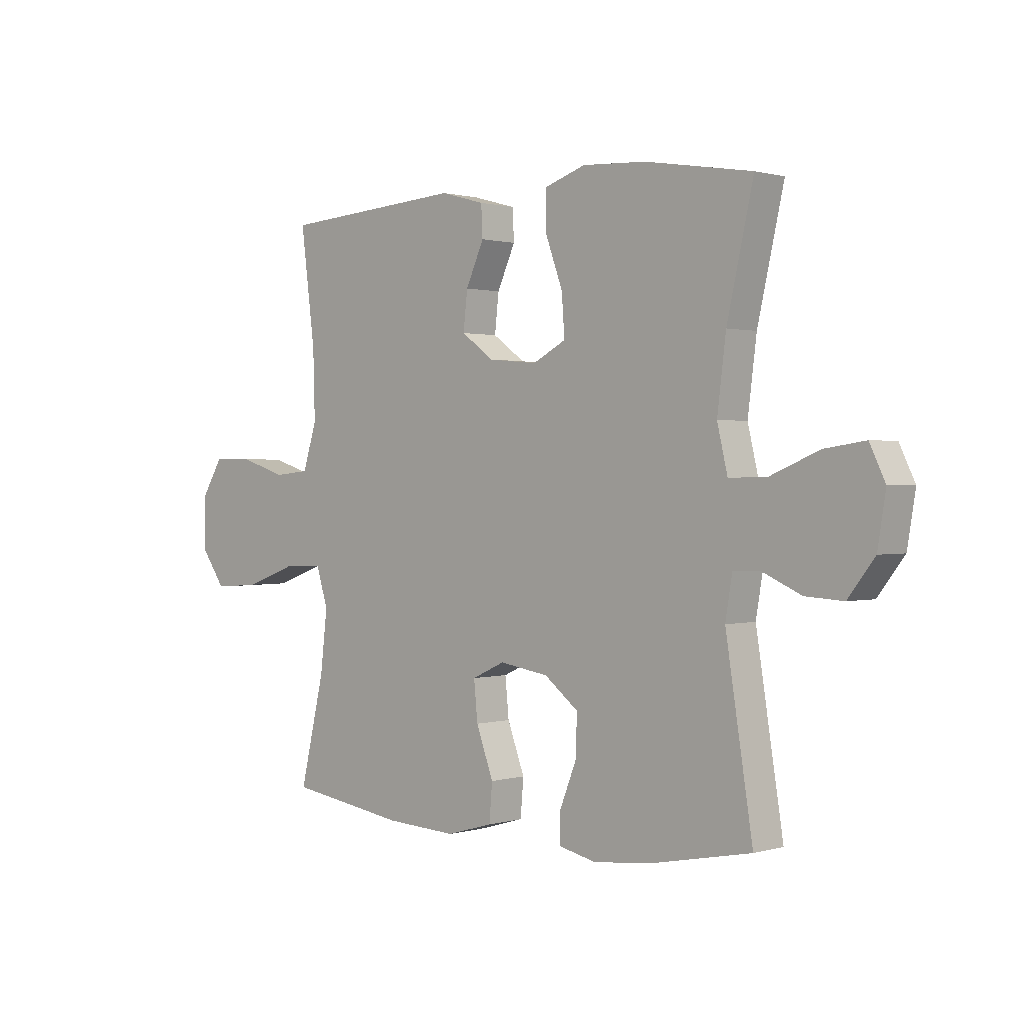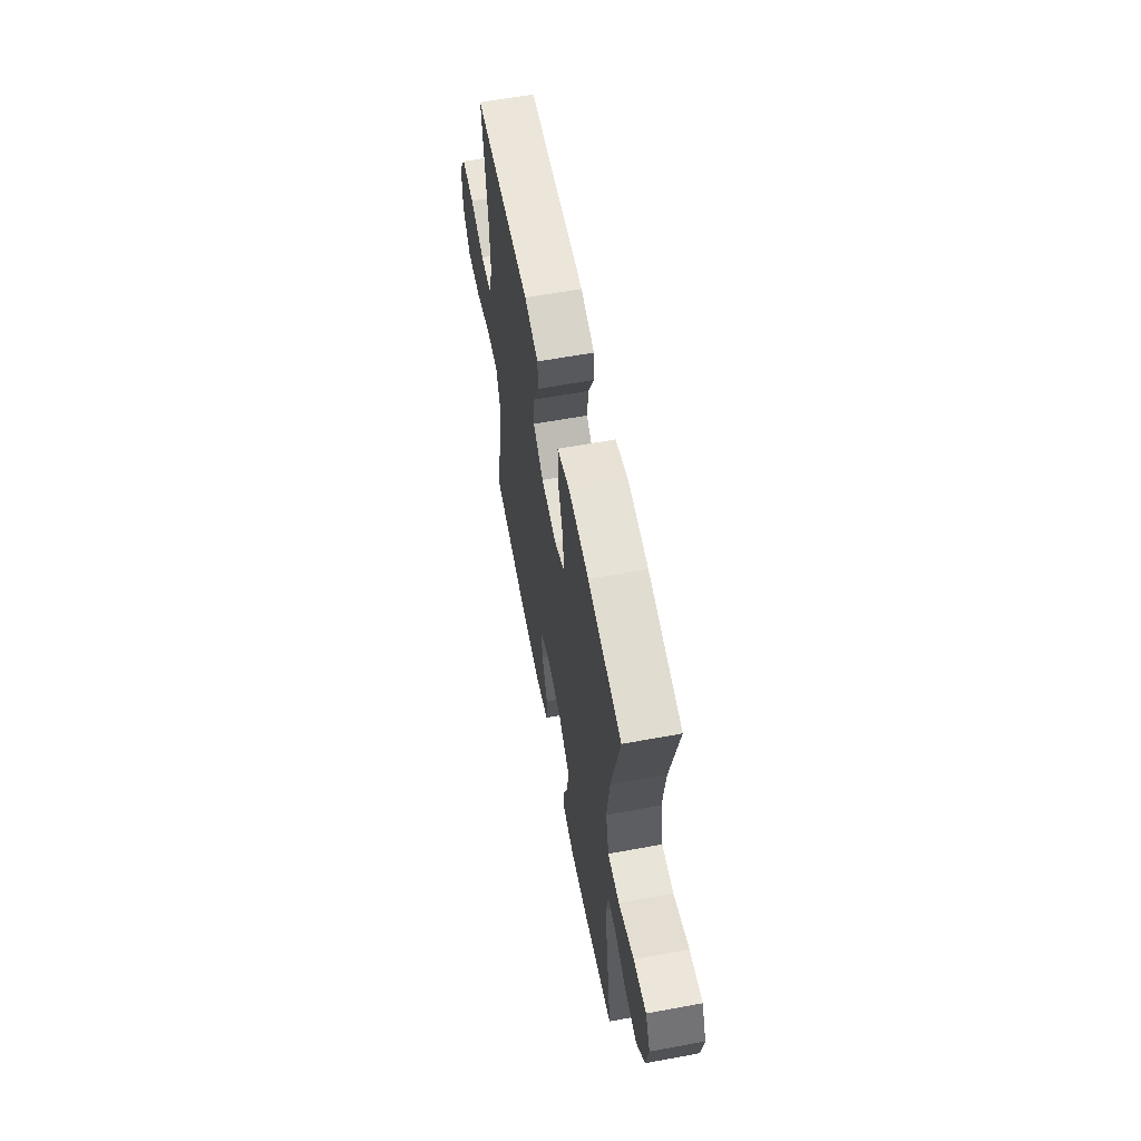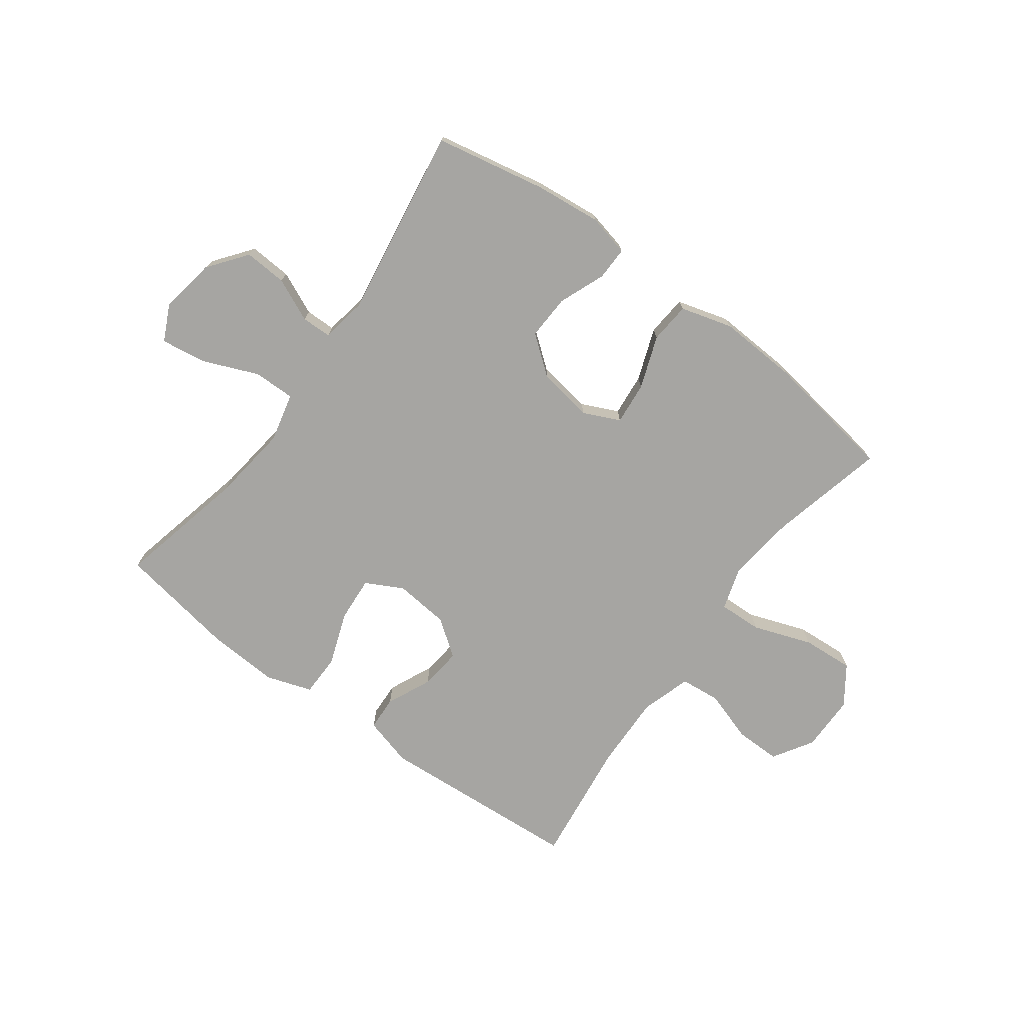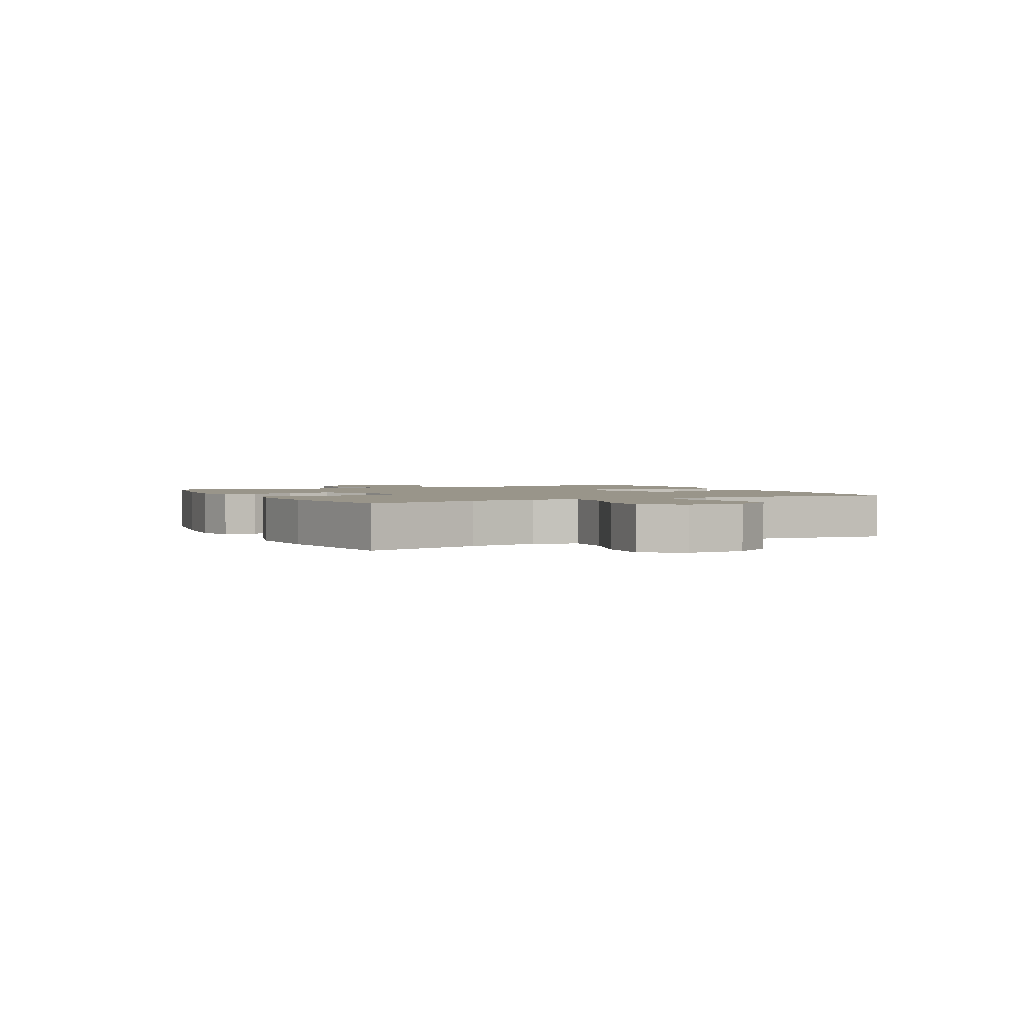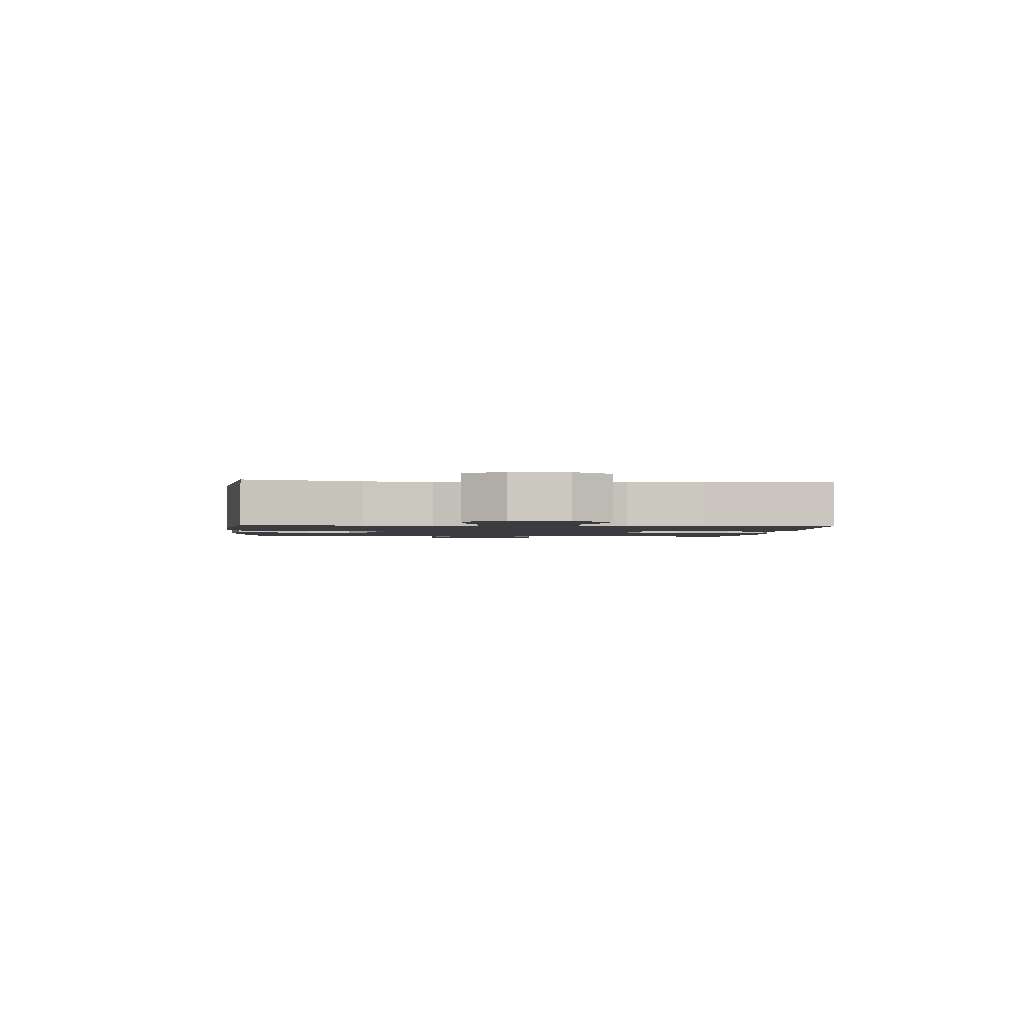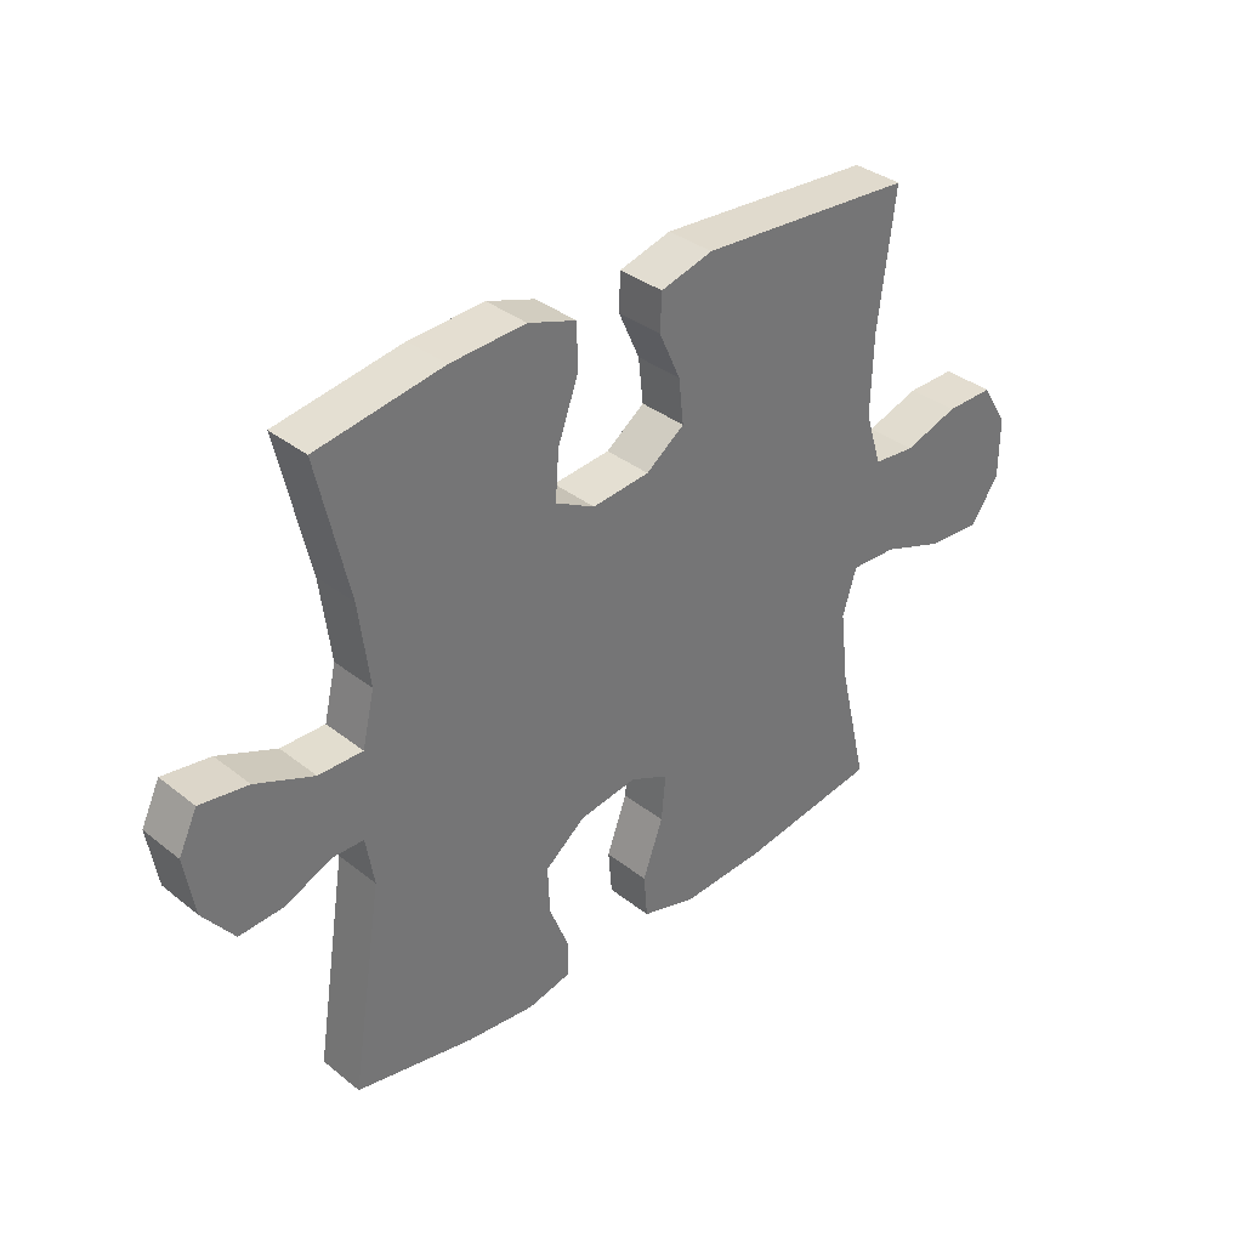
<metadata>
{"format":"obj","ext":"obj","renderer":"f3d","projection":"perspective","resolution":1024,"background":"white","views":[{"elev":0.9,"azim":43.4,"up":"+Z"},{"elev":60.6,"azim":79.3,"up":"+Z"},{"elev":-73.8,"azim":143.6,"up":"+Y"},{"elev":2.1,"azim":-117.2,"up":"+Y"},{"elev":-1.8,"azim":-95.4,"up":"+Y"},{"elev":35.3,"azim":136.3,"up":"+Z"}]}
</metadata>
<code>
o path1506
v 0.4608 0.0375 -0.1602
v 0.4741 0.0375 -0.08025
v 0.5268 0.0375 -0.07935
v 0.6023 0.0375 -0.1132
v 0.6767 0.0375 -0.1177
v 0.7284 0.0375 -0.05035
v 0.7445 0.0375 0.04682
v 0.714 0.0375 0.1103
v 0.6345 0.0375 0.09875
v 0.538 0.0375 0.05842
v 0.465 0.0375 0.05766
v 0.4447 0.0375 0.1437
v 0.4618 0.0375 0.279
v 0.5135 0.0375 0.5068
v 0.3043 0.0375 0.5415
v 0.1797 0.0375 0.5483
v 0.09999 0.0375 0.5213
v 0.09909 0.0375 0.448
v 0.1332 0.0375 0.3542
v 0.1389 0.0375 0.2758
v 0.07365 0.0375 0.2413
v -0.02167 0.0375 0.2507
v -0.0855 0.0375 0.2969
v -0.07746 0.0375 0.37
v -0.04201 0.0375 0.4486
v -0.04482 0.0375 0.5084
v -0.1312 0.0375 0.5321
v -0.4882 0.0375 0.5068
v -0.4601 0.0375 0.2878
v -0.4565 0.0375 0.1563
v -0.4838 0.0375 0.06945
v -0.5535 0.0375 0.0624
v -0.6435 0.0375 0.09117
v -0.7231 0.0375 0.09202
v -0.7663 0.0375 0.02218
v -0.7657 0.0375 -0.07729
v -0.7183 0.0375 -0.1444
v -0.6281 0.0375 -0.138
v -0.526 0.0375 -0.1012
v -0.4498 0.0375 -0.09792
v -0.4264 0.0375 -0.1728
v -0.4405 0.0375 -0.2925
v -0.4882 0.0375 -0.4951
v -0.2565 0.0375 -0.5302
v -0.1176 0.0375 -0.5376
v -0.02642 0.0375 -0.5116
v -0.02044 0.0375 -0.4396
v -0.0542 0.0375 -0.3482
v -0.06144 0.0375 -0.2732
v 0.002877 0.0375 -0.2436
v 0.09897 0.0375 -0.2588
v 0.1658 0.0375 -0.311
v 0.1628 0.0375 -0.3894
v 0.1305 0.0375 -0.4709
v 0.1297 0.0375 -0.5292
v 0.203 0.0375 -0.546
v 0.3187 0.0375 -0.5338
v 0.5135 0.0375 -0.4951
v 0.4608 -0.0375 -0.1602
v 0.4741 -0.0375 -0.08025
v 0.5268 -0.0375 -0.07935
v 0.6023 -0.0375 -0.1132
v 0.6767 -0.0375 -0.1177
v 0.7284 -0.0375 -0.05035
v 0.7445 -0.0375 0.04682
v 0.714 -0.0375 0.1103
v 0.6345 -0.0375 0.09875
v 0.538 -0.0375 0.05842
v 0.465 -0.0375 0.05766
v 0.4447 -0.0375 0.1437
v 0.4618 -0.0375 0.279
v 0.5135 -0.0375 0.5068
v 0.3043 -0.0375 0.5415
v 0.1797 -0.0375 0.5483
v 0.09999 -0.0375 0.5213
v 0.09909 -0.0375 0.448
v 0.1332 -0.0375 0.3542
v 0.1389 -0.0375 0.2758
v 0.07365 -0.0375 0.2413
v -0.02167 -0.0375 0.2507
v -0.0855 -0.0375 0.2969
v -0.07746 -0.0375 0.37
v -0.04201 -0.0375 0.4486
v -0.04482 -0.0375 0.5084
v -0.1312 -0.0375 0.5321
v -0.4882 -0.0375 0.5068
v -0.4601 -0.0375 0.2878
v -0.4565 -0.0375 0.1563
v -0.4838 -0.0375 0.06945
v -0.5535 -0.0375 0.0624
v -0.6435 -0.0375 0.09117
v -0.7231 -0.0375 0.09202
v -0.7663 -0.0375 0.02218
v -0.7657 -0.0375 -0.07729
v -0.7183 -0.0375 -0.1444
v -0.6281 -0.0375 -0.138
v -0.526 -0.0375 -0.1012
v -0.4498 -0.0375 -0.09792
v -0.4264 -0.0375 -0.1728
v -0.4405 -0.0375 -0.2925
v -0.4882 -0.0375 -0.4951
v -0.2565 -0.0375 -0.5302
v -0.1176 -0.0375 -0.5376
v -0.02642 -0.0375 -0.5116
v -0.02044 -0.0375 -0.4396
v -0.0542 -0.0375 -0.3482
v -0.06144 -0.0375 -0.2732
v 0.002877 -0.0375 -0.2436
v 0.09897 -0.0375 -0.2588
v 0.1658 -0.0375 -0.311
v 0.1628 -0.0375 -0.3894
v 0.1305 -0.0375 -0.4709
v 0.1297 -0.0375 -0.5292
v 0.203 -0.0375 -0.546
v 0.3187 -0.0375 -0.5338
v 0.5135 -0.0375 -0.4951
v 0.7284 0.0375 -0.05035
v 0.7445 0.0375 0.04682
v 0.714 0.0375 0.1103
v 0.714 0.0375 0.1103
v 0.6767 0.0375 -0.1177
v 0.6345 0.0375 0.09875
v 0.6023 0.0375 -0.1132
v 0.538 0.0375 0.05842
v 0.5268 0.0375 -0.07935
v 0.465 0.0375 0.05766
v 0.465 0.0375 0.05766
v 0.4741 0.0375 -0.08025
v 0.4741 0.0375 -0.08025
v 0.4618 0.0375 0.279
v 0.5135 0.0375 0.5068
v 0.5135 0.0375 0.5068
v 0.5135 0.0375 -0.4951
v 0.5135 0.0375 -0.4951
v 0.4608 0.0375 -0.1602
v 0.4447 0.0375 0.1437
v 0.3187 0.0375 -0.5338
v 0.3043 0.0375 0.5415
v 0.203 0.0375 -0.546
v 0.1797 0.0375 0.5483
v 0.1297 0.0375 -0.5292
v 0.1297 0.0375 -0.5292
v 0.1658 0.0375 -0.311
v 0.1628 0.0375 -0.3894
v 0.1332 0.0375 0.3542
v 0.1389 0.0375 0.2758
v 0.1389 0.0375 0.2758
v 0.09999 0.0375 0.5213
v 0.09999 0.0375 0.5213
v 0.09897 0.0375 -0.2588
v 0.1305 0.0375 -0.4709
v 0.07365 0.0375 0.2413
v 0.09909 0.0375 0.448
v 0.002877 0.0375 -0.2436
v -0.02167 0.0375 0.2507
v -0.06144 0.0375 -0.2732
v -0.06144 0.0375 -0.2732
v -0.02642 0.0375 -0.5116
v -0.02642 0.0375 -0.5116
v -0.02044 0.0375 -0.4396
v -0.0542 0.0375 -0.3482
v -0.0855 0.0375 0.2969
v -0.0855 0.0375 0.2969
v -0.1176 0.0375 -0.5376
v -0.07746 0.0375 0.37
v -0.04201 0.0375 0.4486
v -0.04482 0.0375 0.5084
v -0.04482 0.0375 0.5084
v -0.1312 0.0375 0.5321
v -0.2565 0.0375 -0.5302
v -0.4882 0.0375 -0.4951
v -0.4882 0.0375 -0.4951
v -0.4264 0.0375 -0.1728
v -0.4405 0.0375 -0.2925
v -0.4498 0.0375 -0.09792
v -0.4498 0.0375 -0.09792
v -0.526 0.0375 -0.1012
v -0.4565 0.0375 0.1563
v -0.4838 0.0375 0.06945
v -0.4838 0.0375 0.06945
v -0.4601 0.0375 0.2878
v -0.4882 0.0375 0.5068
v -0.4882 0.0375 0.5068
v -0.5535 0.0375 0.0624
v -0.6281 0.0375 -0.138
v -0.6435 0.0375 0.09117
v -0.7183 0.0375 -0.1444
v -0.7231 0.0375 0.09202
v -0.7657 0.0375 -0.07729
v -0.7663 0.0375 0.02218
v 0.7284 -0.0375 -0.05035
v 0.7445 -0.0375 0.04682
v 0.714 -0.0375 0.1103
v 0.714 -0.0375 0.1103
v 0.6767 -0.0375 -0.1177
v 0.6345 -0.0375 0.09875
v 0.6023 -0.0375 -0.1132
v 0.538 -0.0375 0.05842
v 0.5268 -0.0375 -0.07935
v 0.465 -0.0375 0.05766
v 0.465 -0.0375 0.05766
v 0.4741 -0.0375 -0.08025
v 0.4741 -0.0375 -0.08025
v 0.4618 -0.0375 0.279
v 0.5135 -0.0375 0.5068
v 0.5135 -0.0375 0.5068
v 0.5135 -0.0375 -0.4951
v 0.5135 -0.0375 -0.4951
v 0.4608 -0.0375 -0.1602
v 0.4447 -0.0375 0.1437
v 0.3187 -0.0375 -0.5338
v 0.3043 -0.0375 0.5415
v 0.203 -0.0375 -0.546
v 0.1797 -0.0375 0.5483
v 0.1297 -0.0375 -0.5292
v 0.1297 -0.0375 -0.5292
v 0.1658 -0.0375 -0.311
v 0.1628 -0.0375 -0.3894
v 0.1332 -0.0375 0.3542
v 0.1389 -0.0375 0.2758
v 0.1389 -0.0375 0.2758
v 0.09999 -0.0375 0.5213
v 0.09999 -0.0375 0.5213
v 0.09897 -0.0375 -0.2588
v 0.1305 -0.0375 -0.4709
v 0.07365 -0.0375 0.2413
v 0.09909 -0.0375 0.448
v 0.002877 -0.0375 -0.2436
v -0.02167 -0.0375 0.2507
v -0.06144 -0.0375 -0.2732
v -0.06144 -0.0375 -0.2732
v -0.02642 -0.0375 -0.5116
v -0.02642 -0.0375 -0.5116
v -0.02044 -0.0375 -0.4396
v -0.0542 -0.0375 -0.3482
v -0.0855 -0.0375 0.2969
v -0.0855 -0.0375 0.2969
v -0.1176 -0.0375 -0.5376
v -0.07746 -0.0375 0.37
v -0.04201 -0.0375 0.4486
v -0.04482 -0.0375 0.5084
v -0.04482 -0.0375 0.5084
v -0.1312 -0.0375 0.5321
v -0.2565 -0.0375 -0.5302
v -0.4882 -0.0375 -0.4951
v -0.4882 -0.0375 -0.4951
v -0.4264 -0.0375 -0.1728
v -0.4405 -0.0375 -0.2925
v -0.4498 -0.0375 -0.09792
v -0.4498 -0.0375 -0.09792
v -0.526 -0.0375 -0.1012
v -0.4565 -0.0375 0.1563
v -0.4838 -0.0375 0.06945
v -0.4838 -0.0375 0.06945
v -0.4601 -0.0375 0.2878
v -0.4882 -0.0375 0.5068
v -0.4882 -0.0375 0.5068
v -0.5535 -0.0375 0.0624
v -0.6281 -0.0375 -0.138
v -0.6435 -0.0375 0.09117
v -0.7183 -0.0375 -0.1444
v -0.7231 -0.0375 0.09202
v -0.7657 -0.0375 -0.07729
v -0.7663 -0.0375 0.02218
f 200 210 220
f 212 204 205
f 248 230 247
f 264 259 260
f 259 263 261
f 225 213 218
f 258 260 259
f 255 236 239
f 217 218 211
f 202 224 209
f 238 235 244
f 247 230 249
f 192 196 191
f 215 213 225
f 195 191 197
f 199 200 202
f 197 198 199
f 219 214 227
f 244 235 248
f 211 218 213
f 197 196 198
f 224 226 228
f 212 219 204
f 229 252 249
f 252 236 255
f 249 252 253
f 249 253 251
f 235 238 234
f 251 258 259
f 196 192 193
f 200 199 198
f 214 219 212
f 234 238 232
f 204 220 210
f 202 200 224
f 230 248 235
f 207 209 211
f 243 239 240
f 255 239 243
f 226 200 220
f 259 264 263
f 243 240 241
f 209 217 211
f 252 229 236
f 227 214 222
f 244 248 245
f 255 243 256
f 217 209 224
f 228 226 229
f 220 204 219
f 224 200 226
f 191 196 197
f 228 229 230
f 251 253 258
f 230 229 249
f 264 260 262
f 6 7 65 64
f 7 120 194 65
f 5 6 64 63
f 8 9 67 66
f 4 5 63 62
f 9 10 68 67
f 3 4 62 61
f 10 127 201 68
f 129 3 61 203
f 13 132 206 71
f 134 1 59 208
f 1 2 60 59
f 11 12 70 69
f 12 13 71 70
f 57 58 116 115
f 14 15 73 72
f 56 57 115 114
f 15 16 74 73
f 142 56 114 216
f 52 53 111 110
f 19 147 221 77
f 16 149 223 74
f 51 52 110 109
f 54 55 113 112
f 53 54 112 111
f 20 21 79 78
f 18 19 77 76
f 17 18 76 75
f 50 51 109 108
f 21 22 80 79
f 157 50 108 231
f 159 47 105 233
f 47 48 106 105
f 22 163 237 80
f 45 46 104 103
f 24 25 83 82
f 25 168 242 83
f 26 27 85 84
f 48 49 107 106
f 23 24 82 81
f 44 45 103 102
f 172 44 102 246
f 41 42 100 99
f 176 41 99 250
f 39 40 98 97
f 30 180 254 88
f 29 30 88 87
f 183 29 87 257
f 27 28 86 85
f 42 43 101 100
f 31 32 90 89
f 38 39 97 96
f 32 33 91 90
f 37 38 96 95
f 33 34 92 91
f 36 37 95 94
f 35 36 94 93
f 34 35 93 92
f 126 146 136
f 138 131 130
f 174 173 156
f 190 186 185
f 185 187 189
f 151 144 139
f 184 185 186
f 181 165 162
f 143 137 144
f 128 135 150
f 164 170 161
f 173 175 156
f 118 117 122
f 141 151 139
f 121 123 117
f 125 128 126
f 123 125 124
f 145 153 140
f 170 174 161
f 137 139 144
f 123 124 122
f 150 154 152
f 138 130 145
f 155 175 178
f 178 181 162
f 175 179 178
f 175 177 179
f 161 160 164
f 177 185 184
f 122 119 118
f 126 124 125
f 140 138 145
f 160 158 164
f 130 136 146
f 128 150 126
f 156 161 174
f 133 137 135
f 169 166 165
f 181 169 165
f 152 146 126
f 185 189 190
f 169 167 166
f 135 137 143
f 178 162 155
f 153 148 140
f 170 171 174
f 181 182 169
f 143 150 135
f 154 155 152
f 146 145 130
f 150 152 126
f 117 123 122
f 154 156 155
f 177 184 179
f 156 175 155
f 190 188 186

</code>
